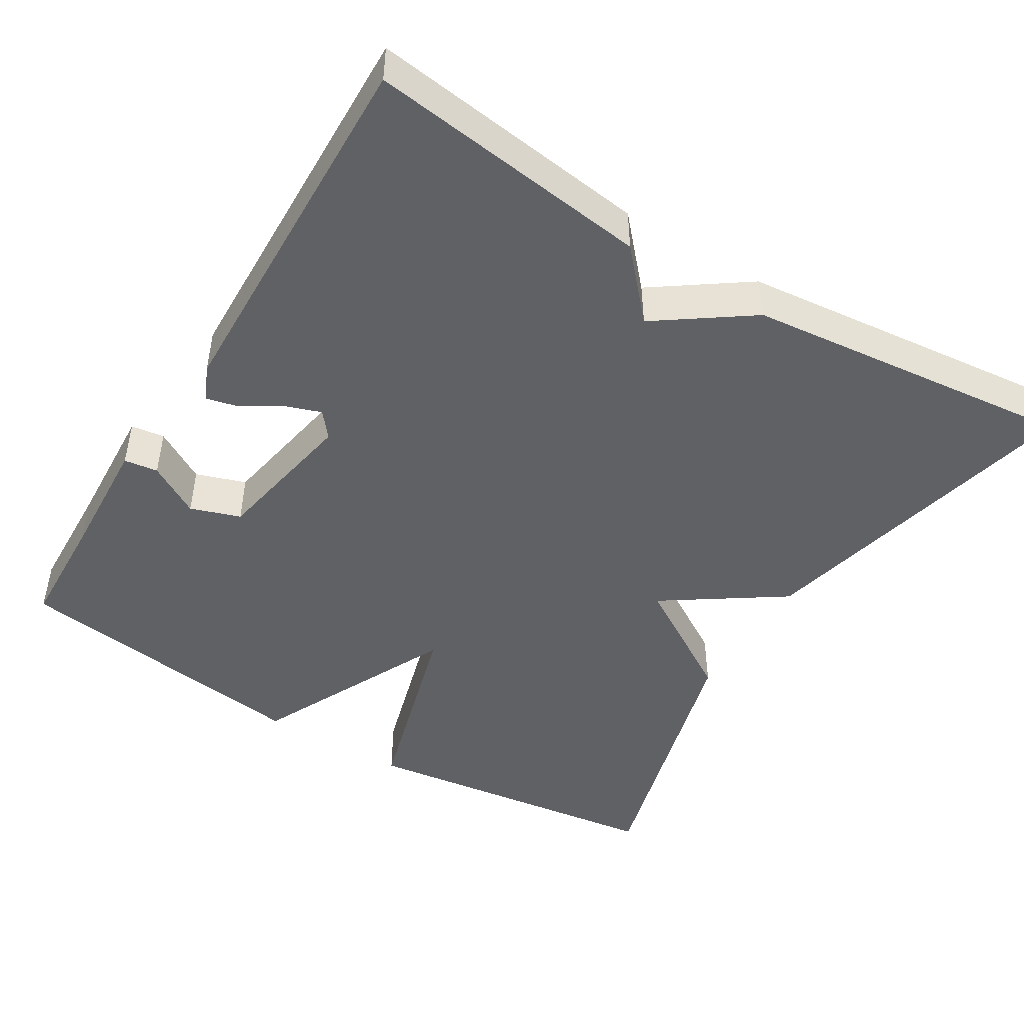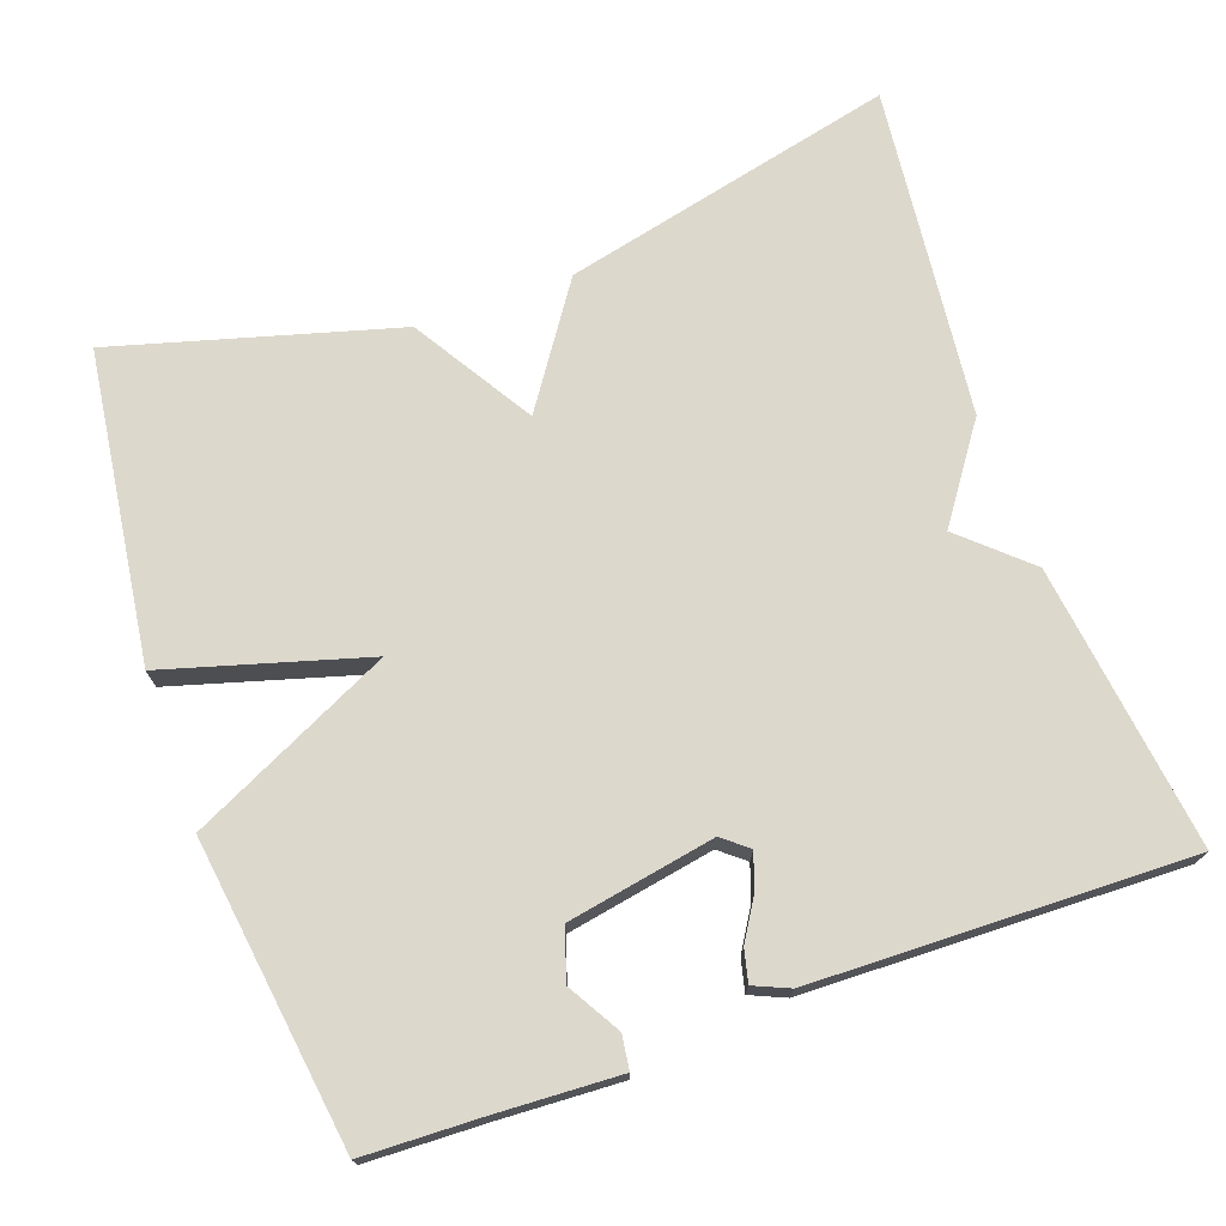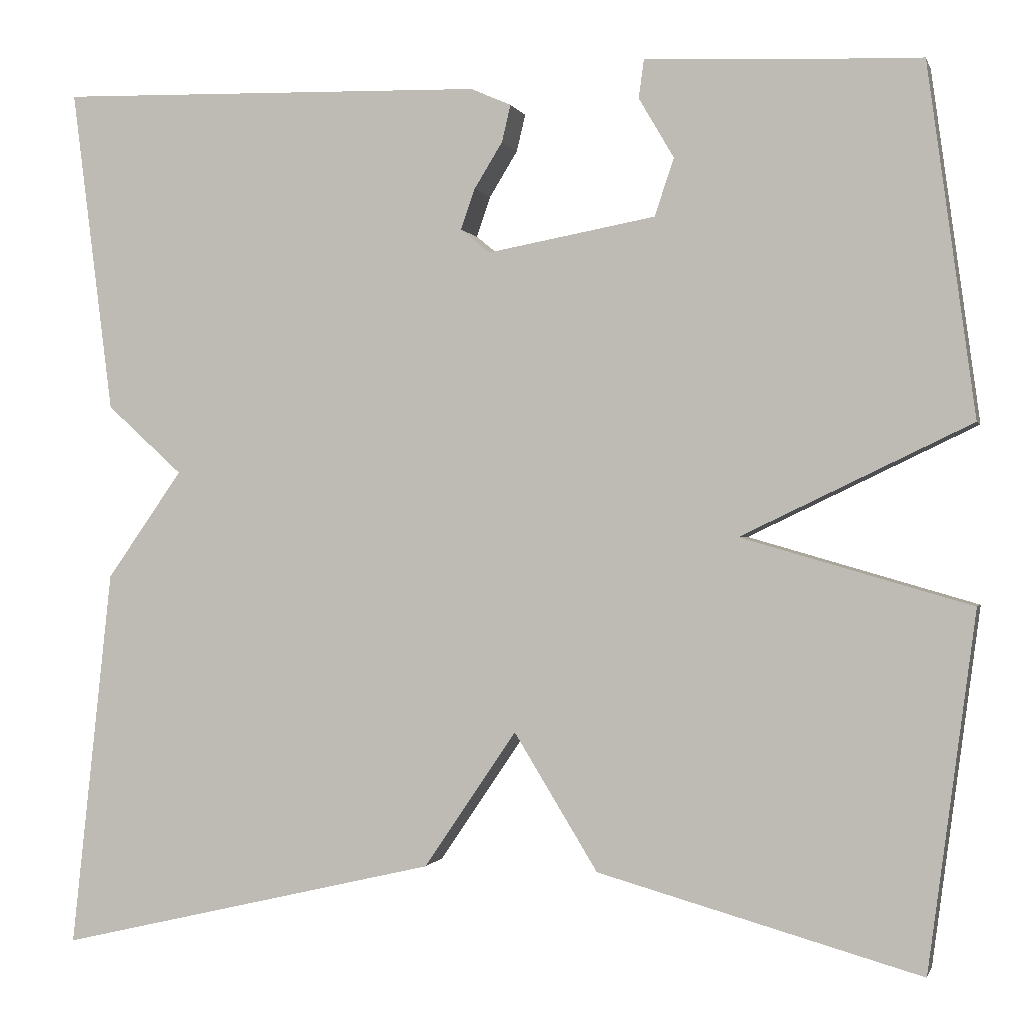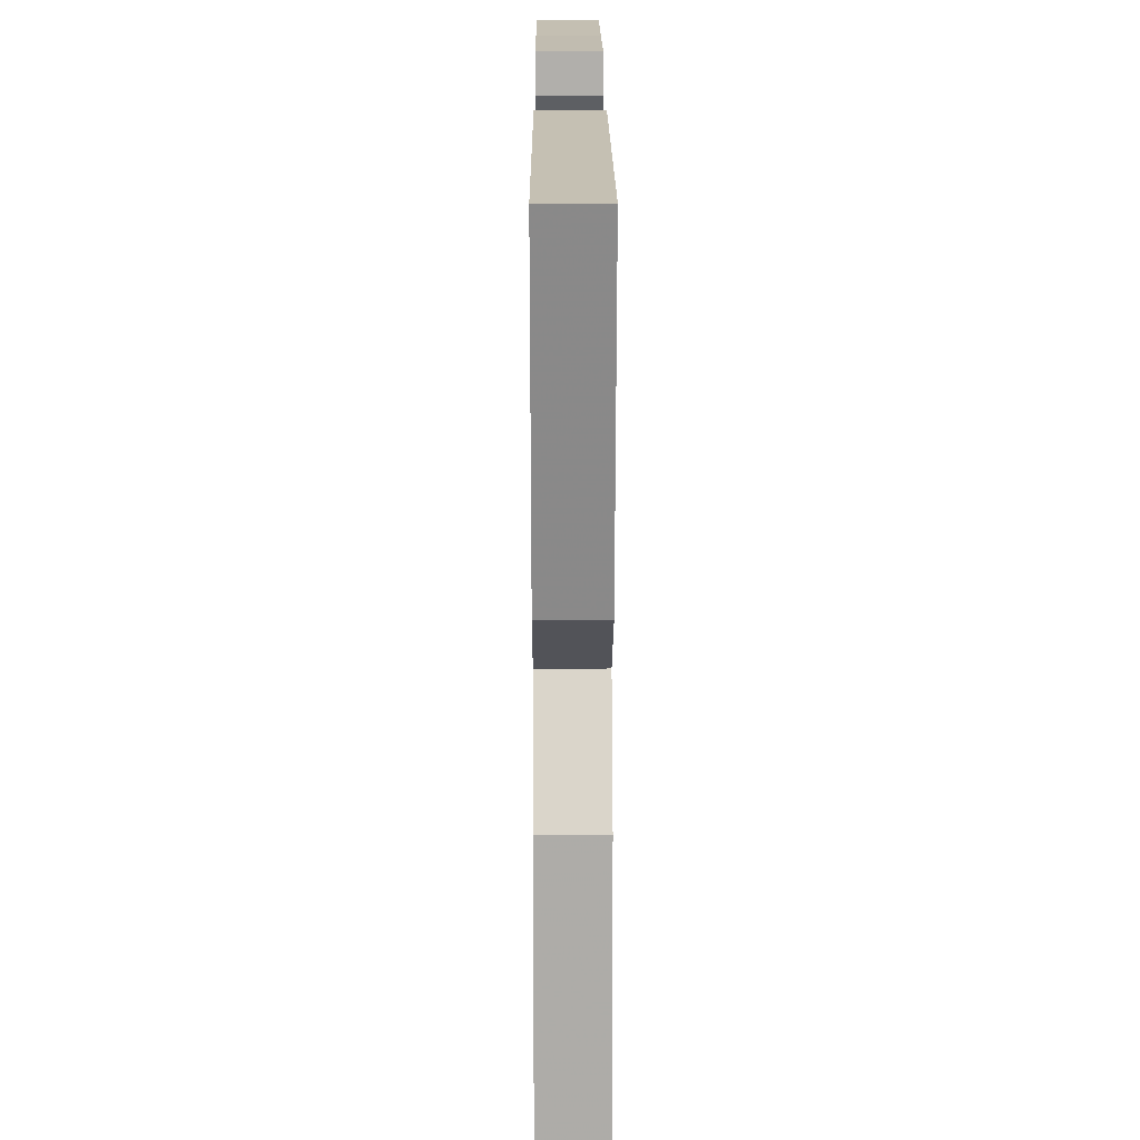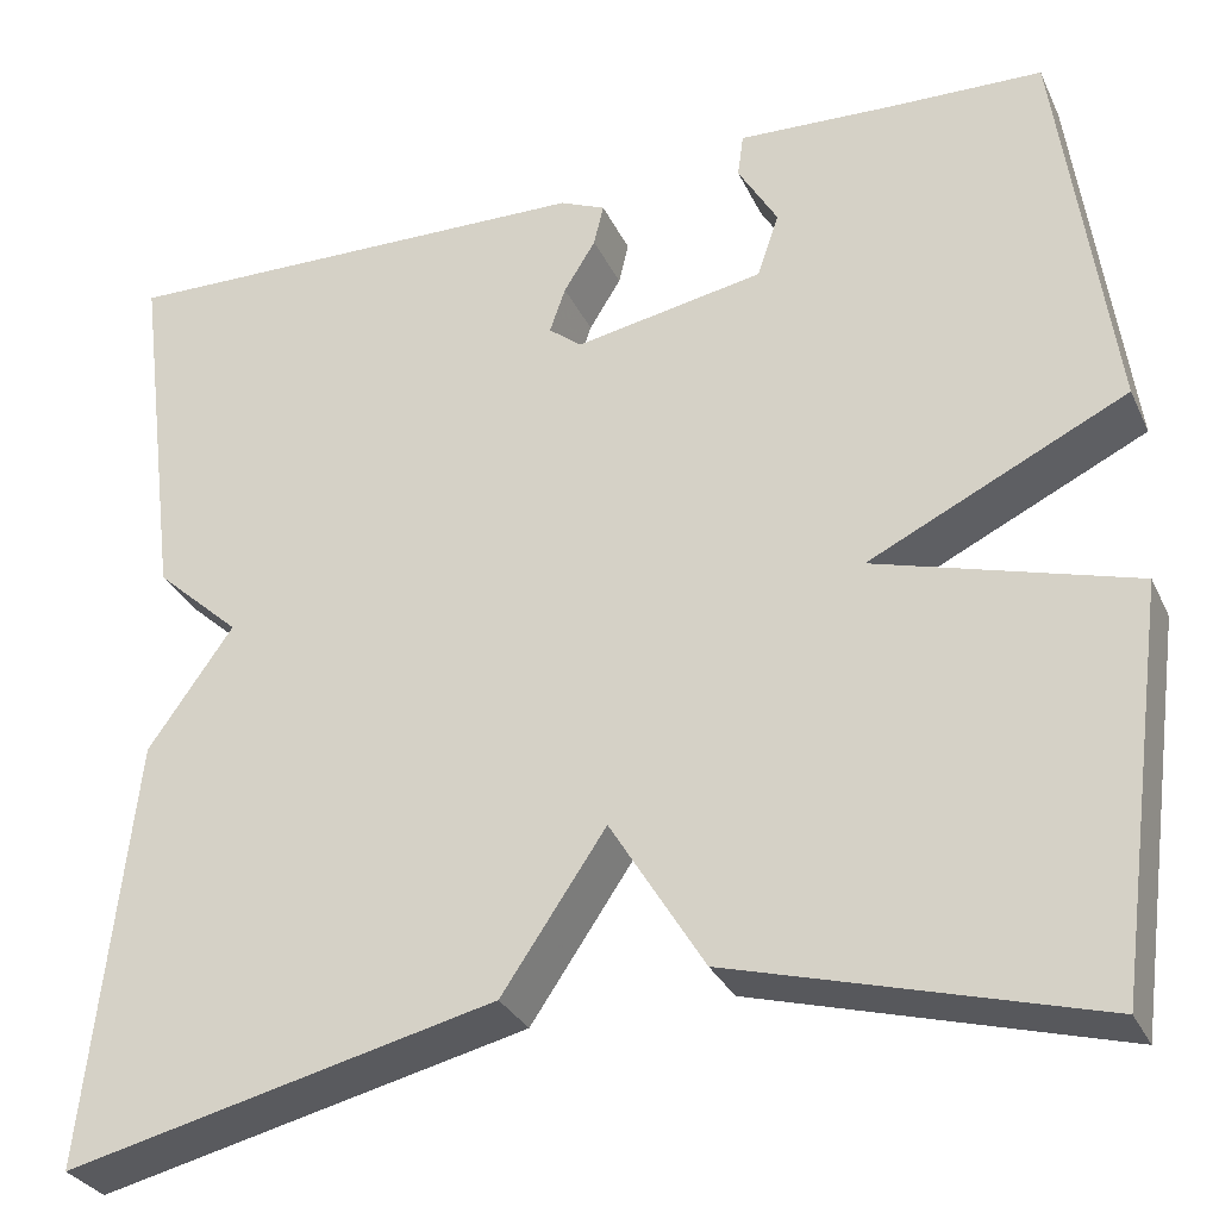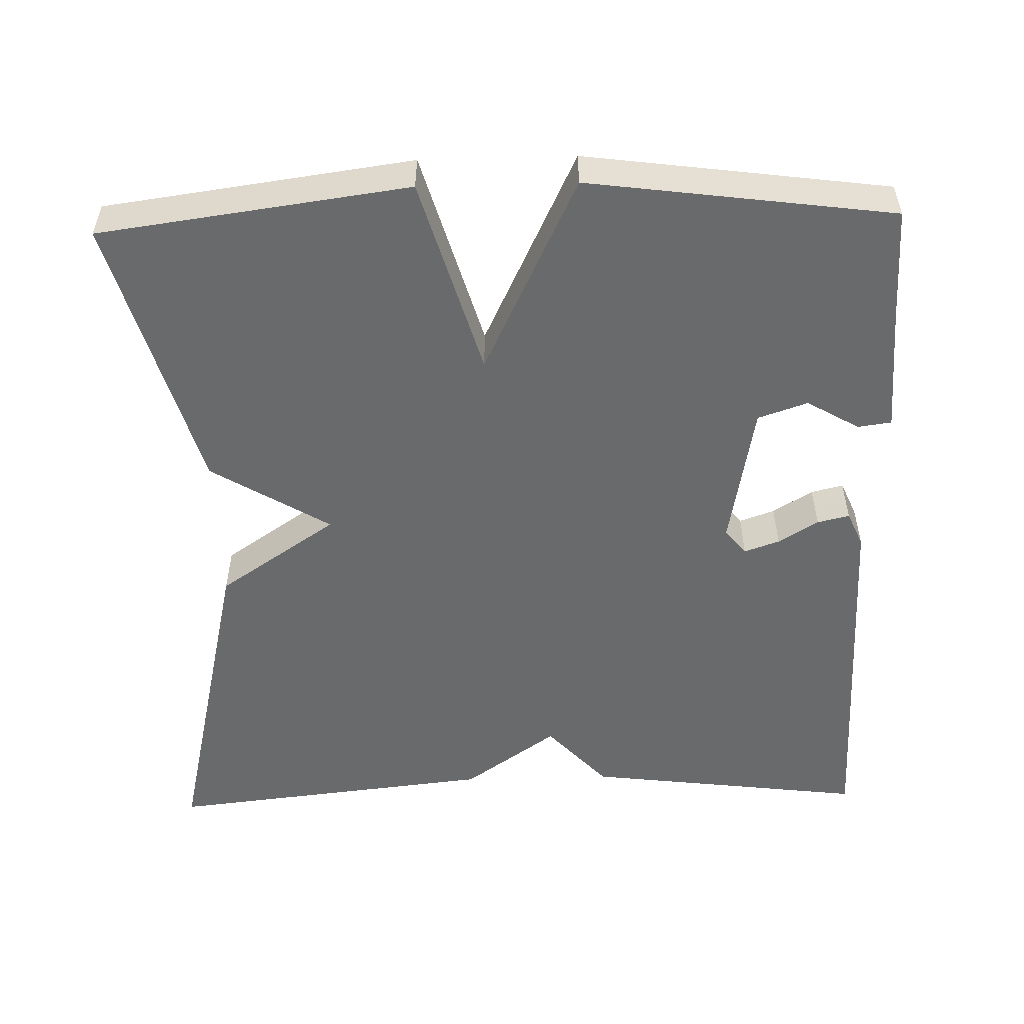
<metadata>
{"format":"obj","ext":"obj","renderer":"f3d","projection":"perspective","resolution":1024,"background":"white","views":[{"elev":-46.9,"azim":58.6,"up":"+Y"},{"elev":72.7,"azim":-19.6,"up":"+Y"},{"elev":-0.4,"azim":-165.9,"up":"+Z"},{"elev":19.5,"azim":89.7,"up":"+Z"},{"elev":-30.6,"azim":-158.2,"up":"+Z"},{"elev":-52.9,"azim":-88.4,"up":"+Y"}]}
</metadata>
<code>
v 0.5 0.07 0.5
v 0.453 0.07 0.131
v 0.367 0.07 0.053
v 0.453 0.07 -0.069
v 0.5 0.07 -0.5
v 0.066 0.07 -0.398
v -0.039 0.07 -0.243
v -0.134 0.07 -0.398
v -0.5 0.07 -0.5
v -0.554 0.07 -0.097
v -0.294 0.07 -0.022
v -0.554 0.07 0.103
v -0.5 0.07 0.5
v -0.349 0.07 0.505
v -0.188 0.07 0.513
v -0.182 0.07 0.469
v -0.222 0.07 0.401
v -0.2 0.07 0.336
v -0.009 0.07 0.301
v 0.024 0.07 0.328
v 0.008 0.07 0.374
v -0.024 0.07 0.426
v -0.034 0.07 0.468
v 0.012 0.07 0.488
v 0.5 0 0.5
v 0.453 0 0.131
v 0.367 0 0.053
v 0.453 0 -0.069
v 0.5 0 -0.5
v 0.066 0 -0.398
v -0.039 0 -0.243
v -0.134 0 -0.398
v -0.5 0 -0.5
v -0.554 0 -0.097
v -0.294 0 -0.022
v -0.554 0 0.103
v -0.5 0 0.5
v -0.349 0 0.505
v -0.188 0 0.513
v -0.182 0 0.469
v -0.222 0 0.401
v -0.2 0 0.336
v -0.009 0 0.301
v 0.024 0 0.328
v 0.008 0 0.374
v -0.024 0 0.426
v -0.034 0 0.468
v 0.012 0 0.488
f 1 2 3
f 24 1 3
f 23 24 3
f 22 23 3
f 21 22 3
f 3 4 5
f 21 3 5
f 20 21 5
f 5 6 7
f 20 5 7
f 19 20 7
f 18 19 7 8
f 17 18 8
f 14 15 16 17
f 13 14 17
f 12 13 17
f 11 12 17
f 11 17 8
f 8 9 10 11
f 27 26 25
f 27 25 48
f 27 48 47
f 27 47 46
f 27 46 45
f 29 28 27
f 29 27 45
f 29 45 44
f 31 30 29
f 31 29 44
f 31 44 43
f 32 31 43 42
f 32 42 41
f 41 40 39 38
f 41 38 37
f 41 37 36
f 41 36 35
f 32 41 35
f 35 34 33 32
f 1 25 26 2
f 2 26 27 3
f 3 27 28 4
f 4 28 29 5
f 5 29 30 6
f 6 30 31 7
f 7 31 32 8
f 8 32 33 9
f 9 33 34 10
f 10 34 35 11
f 11 35 36 12
f 12 36 37 13
f 13 37 38 14
f 14 38 39 15
f 15 39 40 16
f 16 40 41 17
f 17 41 42 18
f 18 42 43 19
f 19 43 44 20
f 20 44 45 21
f 21 45 46 22
f 22 46 47 23
f 23 47 48 24
f 24 48 25 1

</code>
